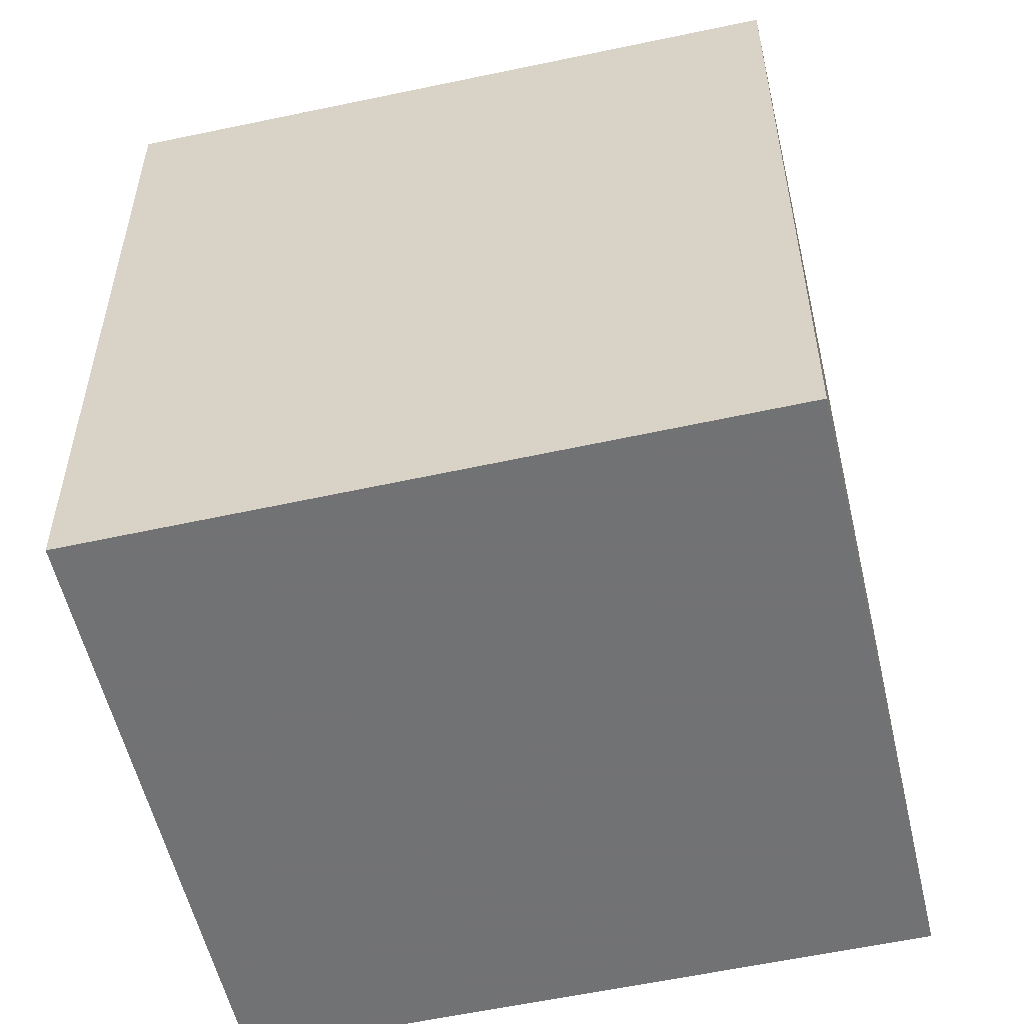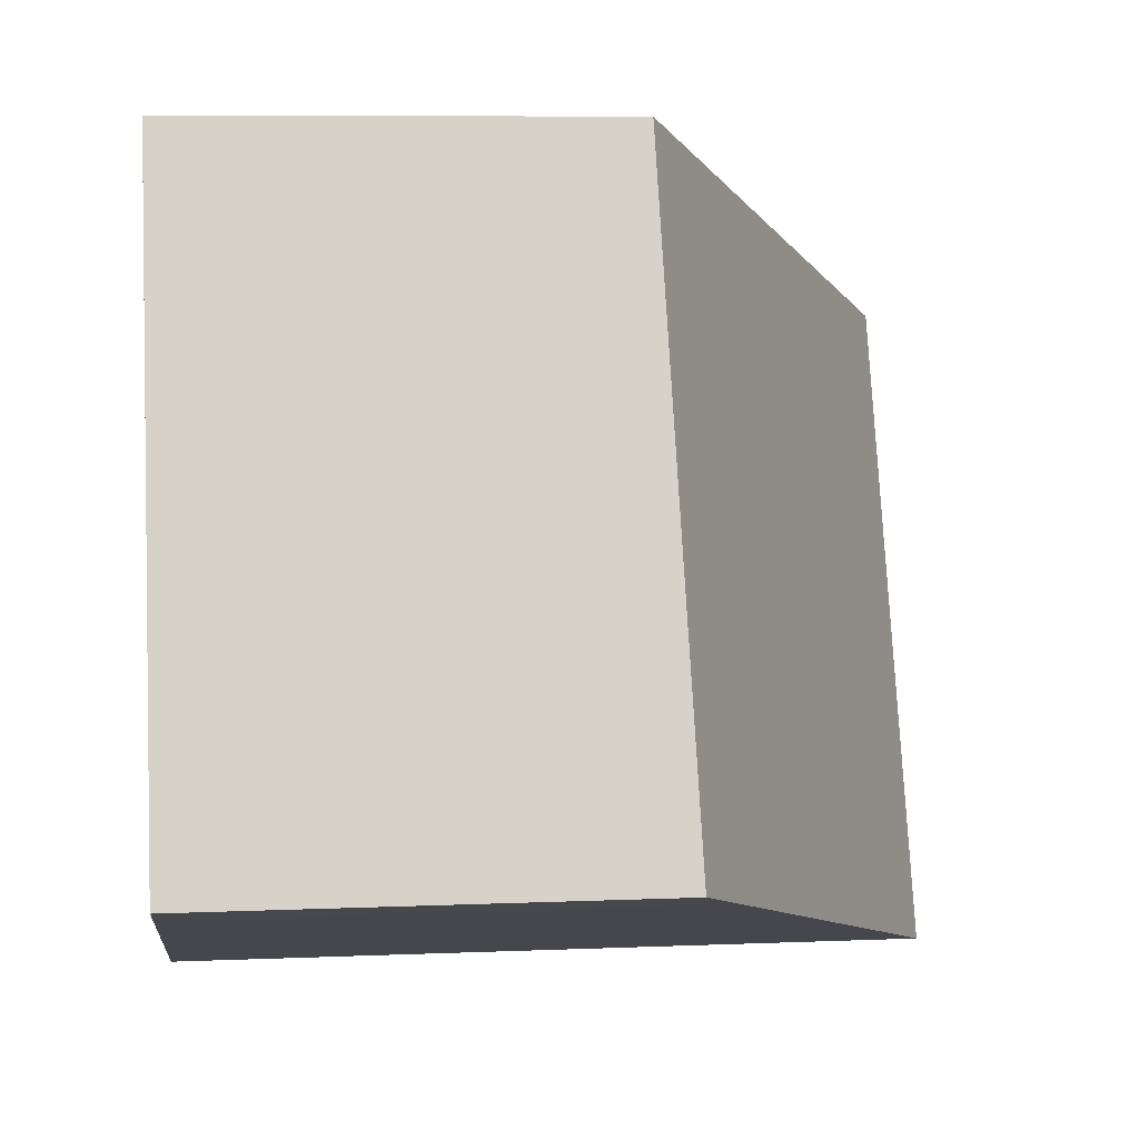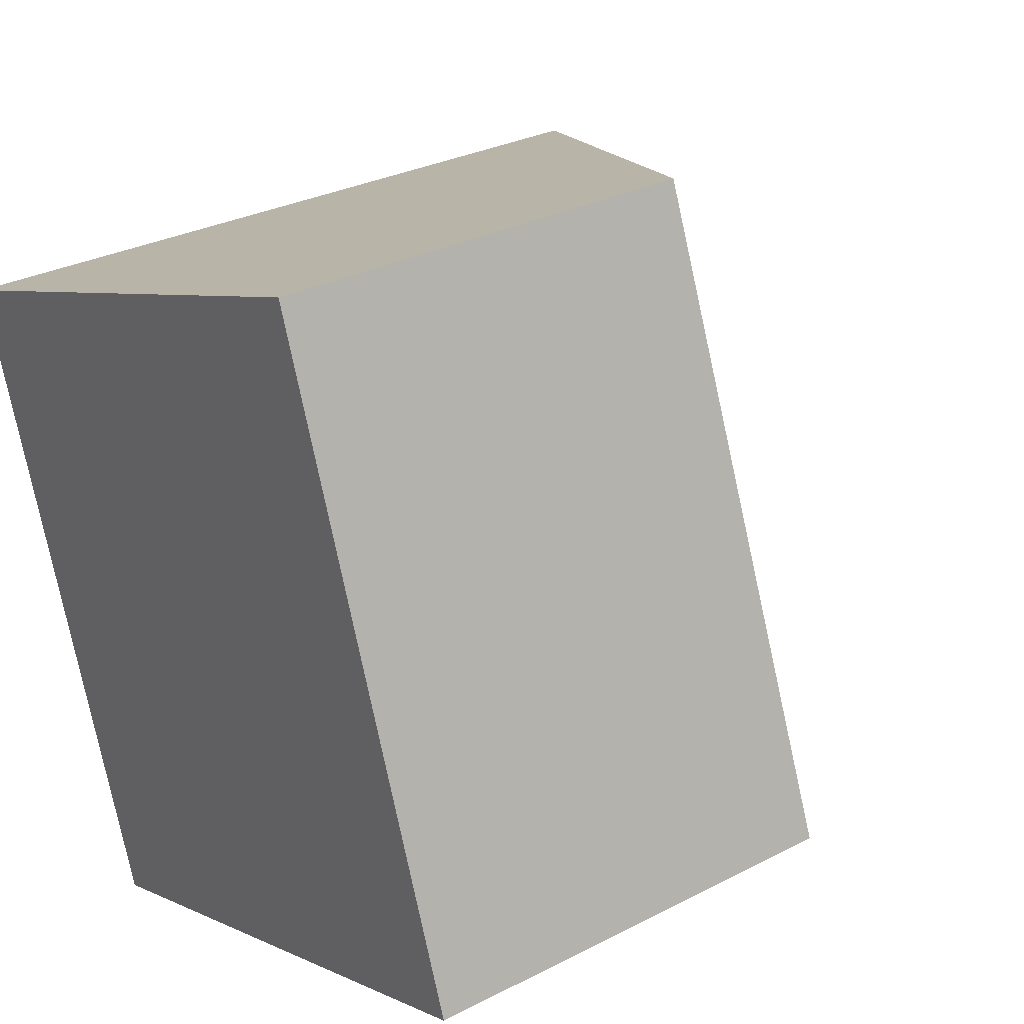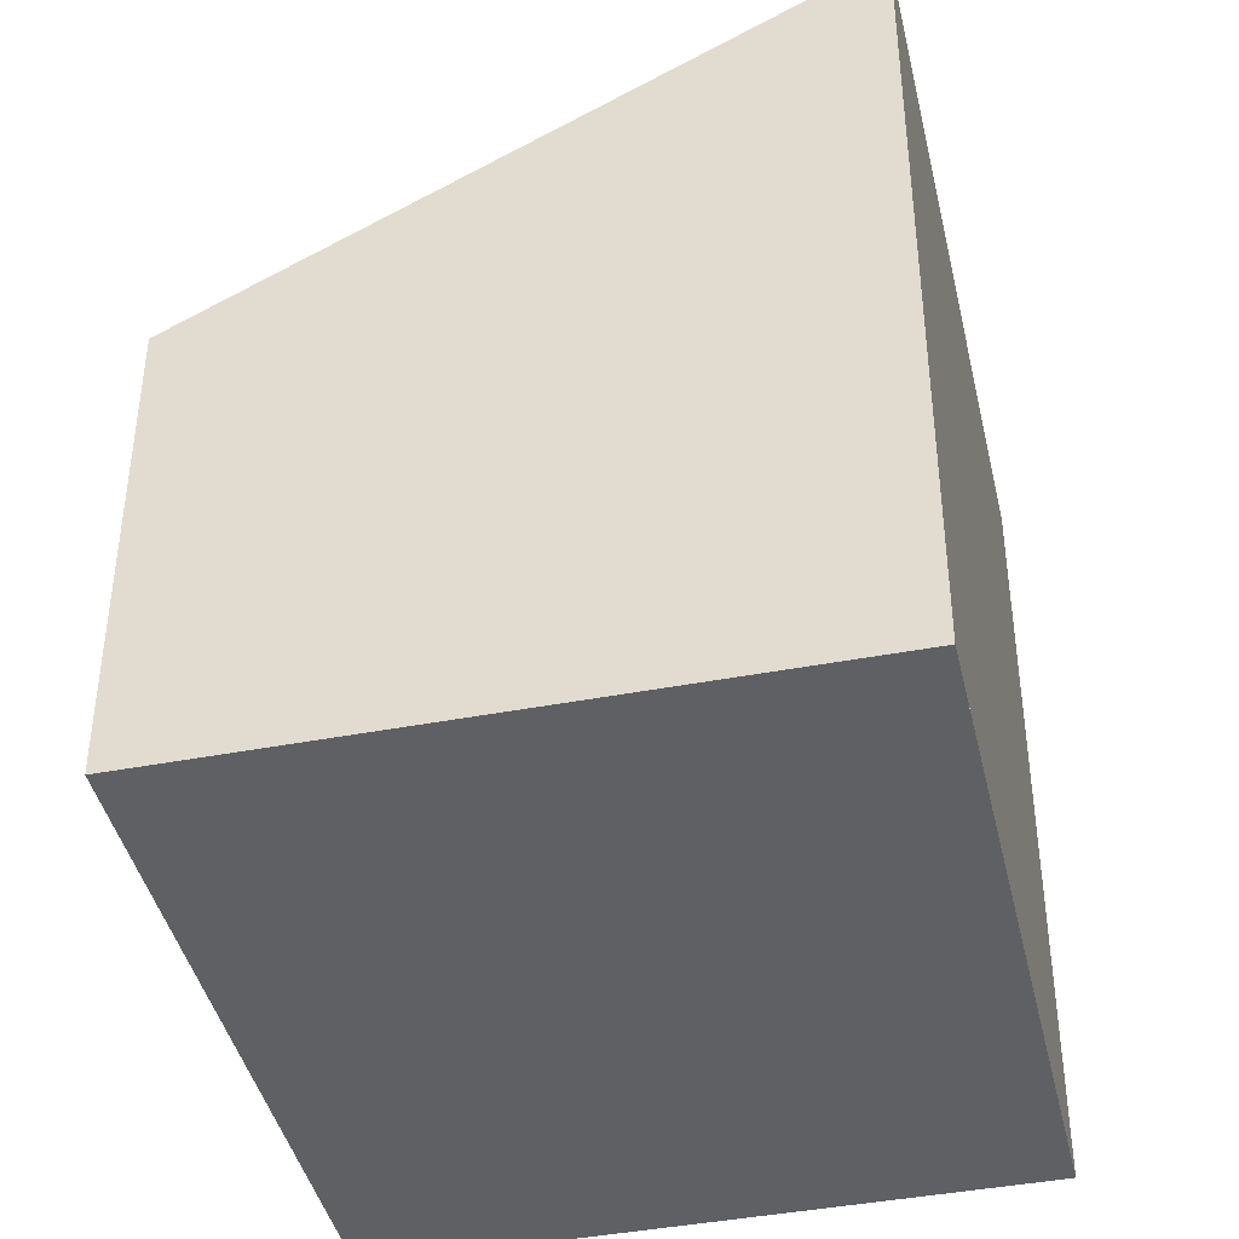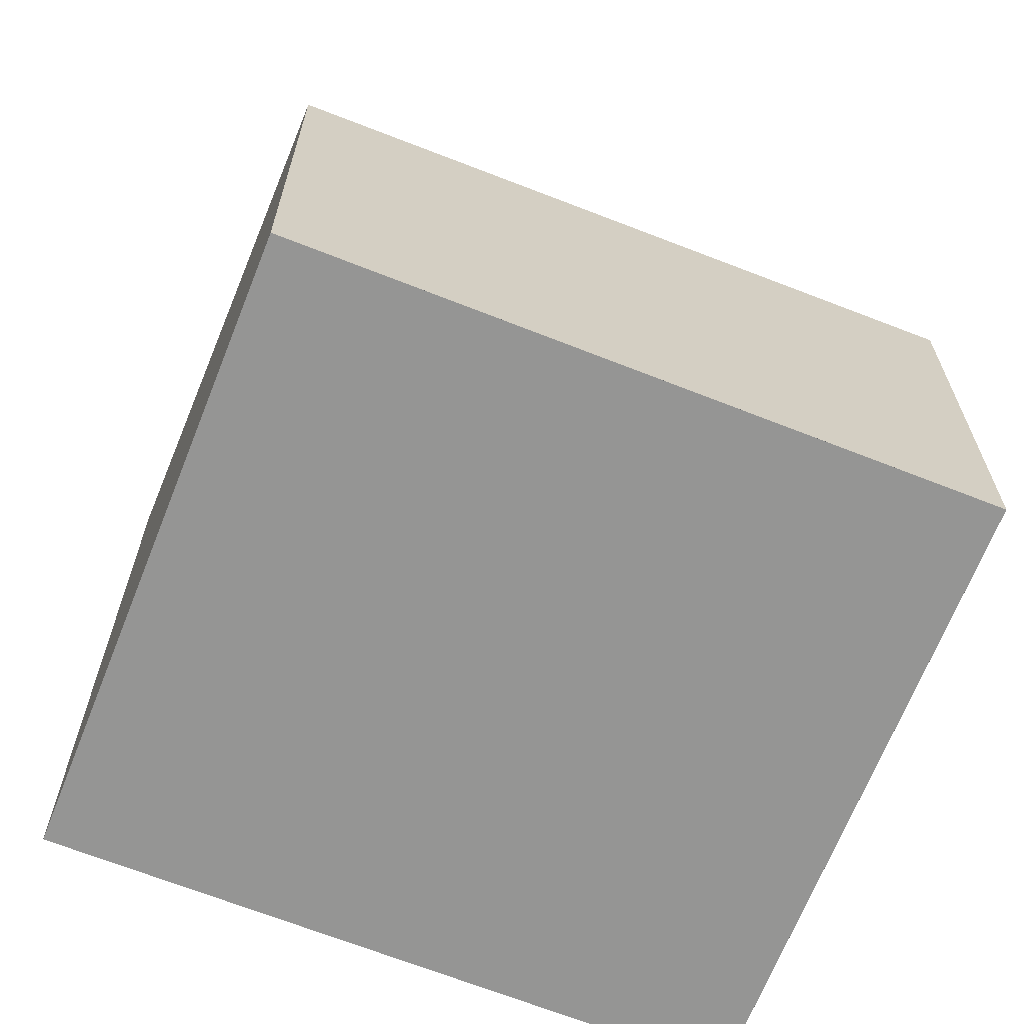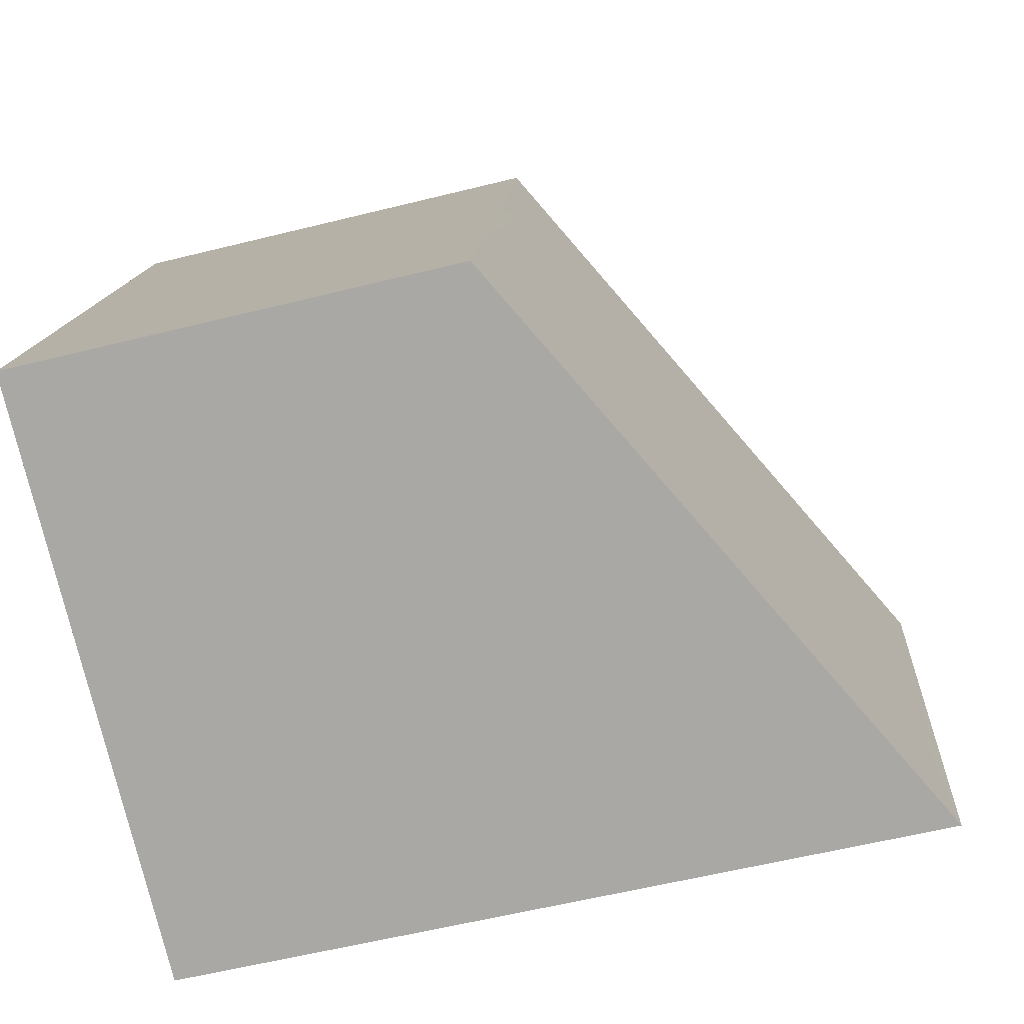
<metadata>
{"format":"obj","ext":"obj","renderer":"f3d","projection":"perspective","resolution":1024,"background":"white","views":[{"elev":-55.6,"azim":83.8,"up":"+Z"},{"elev":8.0,"azim":-96.6,"up":"+Y"},{"elev":29.4,"azim":-127.4,"up":"+Y"},{"elev":-42.4,"azim":-6.4,"up":"+Z"},{"elev":-67.4,"azim":-130.9,"up":"+Z"},{"elev":-57.3,"azim":-75.4,"up":"+Y"}]}
</metadata>
<code>
v -910.1 -1186 3.784
v -912.9 -1185 2.218
v -911.8 -1182 2.149
v -909 -1183 3.715
v -912.2 -1183 2.169
v -909.3 -1184 3.736
v -911.9 -1182 2.15
v -909 -1183 3.717
v -911.8 -1182 2.188
v -911.8 -1182 2.19
v -912.1 -1183 2.209
v -912.9 -1185 2.257
v -912.2 -1183 2.171
v -912.1 -1183 2.21
v -909.3 -1184 3.737
v -912.9 -1185 2.216
v -912.8 -1185 2.255
v -910 -1186 3.782
v -912.7 -1184 2.201
v -912.6 -1184 2.24
v -909.8 -1185 3.767
v -911.5 -1182 2.347
v -911.5 -1182 2.349
v -911.8 -1183 2.368
v -912.5 -1185 2.414
v -912.6 -1185 2.416
v -911.8 -1183 2.369
v -912.3 -1184 2.399
v -909.1 -1183 3.662
v -909.1 -1183 3.663
v -909.4 -1183 3.683
v -910.1 -1186 3.729
v -910.2 -1186 3.731
v -909.4 -1184 3.684
v -909.9 -1185 3.714
v -912.3 -1183 2.181
v -912.3 -1183 2.22
v -912 -1183 2.379
v -909.6 -1184 3.694
v -909.5 -1184 3.747
v -910.2 -1186 3.731
v -910.1 -1186 3.784
v -910.1 -1186 0
v -910.2 -1186 0
v -912.9 -1185 2.216
v -912.9 -1185 2.218
v -912.9 -1185 -4.441e-16
v -912.9 -1185 0
v -911.8 -1182 2.188
v -911.8 -1182 2.149
v -911.8 -1182 0
v -911.8 -1182 0
v -909 -1183 3.717
v -909 -1183 3.715
v -909 -1183 4.441e-16
v -909 -1183 4.441e-16
v -911.9 -1182 2.15
v -912.2 -1183 2.169
v -912.2 -1183 0
v -911.9 -1182 0
v -909.3 -1184 3.737
v -909.3 -1184 3.736
v -909.3 -1184 0
v -909.3 -1184 0
v -911.8 -1182 2.149
v -911.9 -1182 2.15
v -911.9 -1182 0
v -911.8 -1182 0
v -909.3 -1184 3.736
v -909 -1183 3.717
v -909 -1183 4.441e-16
v -909.3 -1184 0
v -911.5 -1182 2.347
v -911.8 -1182 2.188
v -911.8 -1182 0
v -911.5 -1182 0
v -912.9 -1185 2.218
v -912.9 -1185 2.257
v -912.9 -1185 0
v -912.9 -1185 -4.441e-16
v -912.2 -1183 2.169
v -912.2 -1183 2.171
v -912.2 -1183 -4.441e-16
v -912.2 -1183 0
v -909.5 -1184 3.747
v -909.3 -1184 3.737
v -909.3 -1184 0
v -909.5 -1184 0
v -912.7 -1184 2.201
v -912.9 -1185 2.216
v -912.9 -1185 0
v -912.7 -1184 0
v -910.1 -1186 3.784
v -910 -1186 3.782
v -910 -1186 0
v -910.1 -1186 0
v -912.3 -1183 2.181
v -912.7 -1184 2.201
v -912.7 -1184 0
v -912.3 -1183 0
v -910 -1186 3.782
v -909.8 -1185 3.767
v -909.8 -1185 4.441e-16
v -910 -1186 0
v -909.1 -1183 3.662
v -911.5 -1182 2.347
v -911.5 -1182 0
v -909.1 -1183 0
v -912.9 -1185 2.257
v -912.6 -1185 2.416
v -912.6 -1185 0
v -912.9 -1185 0
v -909 -1183 3.715
v -909.1 -1183 3.662
v -909.1 -1183 0
v -909 -1183 4.441e-16
v -912.6 -1185 2.416
v -910.2 -1186 3.731
v -910.2 -1186 0
v -912.6 -1185 0
v -912.2 -1183 2.171
v -912.3 -1183 2.181
v -912.3 -1183 0
v -912.2 -1183 -4.441e-16
v -909.8 -1185 3.767
v -909.5 -1184 3.747
v -909.5 -1184 0
v -909.8 -1185 4.441e-16
v -910.1 -1186 0
v -912.9 -1185 0
v -911.8 -1182 0
v -909 -1183 0
f 17 12 2 16
f 11 5 7 10
f 10 7 3 9
f 23 10 9 22
f 24 11 10 23
f 26 12 17 25
f 13 5 11 14
f 27 14 11 24
f 20 17 16 19
f 25 17 20 28
f 37 20 19 36
f 38 28 20 37
f 30 23 22 29
f 31 24 23 30
f 33 26 25 32
f 34 27 24 31
f 32 25 28 35
f 39 35 28 38
f 29 4 8 30
f 30 8 6 31
f 32 18 1 33
f 31 6 15 34
f 35 21 18 32
f 40 21 35 39
f 36 13 14 37
f 37 14 27 38
f 38 27 34 39
f 39 34 15 40
f 42 43 44 41
f 46 47 48 45
f 50 51 52 49
f 54 55 56 53
f 58 59 60 57
f 62 63 64 61
f 66 67 68 65
f 70 71 72 69
f 74 75 76 73
f 78 79 80 77
f 82 83 84 81
f 86 87 88 85
f 90 91 92 89
f 94 95 96 93
f 98 99 100 97
f 102 103 104 101
f 106 107 108 105
f 110 111 112 109
f 114 115 116 113
f 118 119 120 117
f 122 123 124 121
f 126 127 128 125
f 130 131 132 129

</code>
